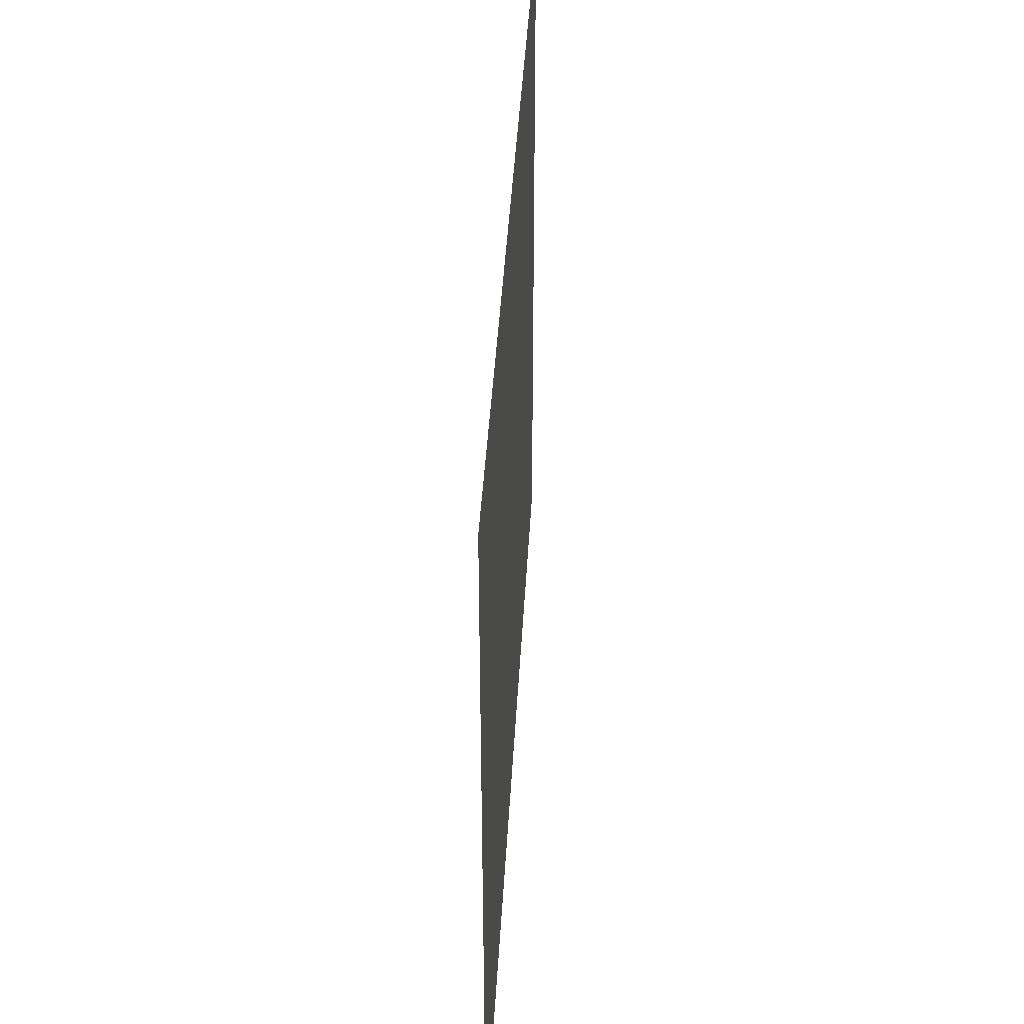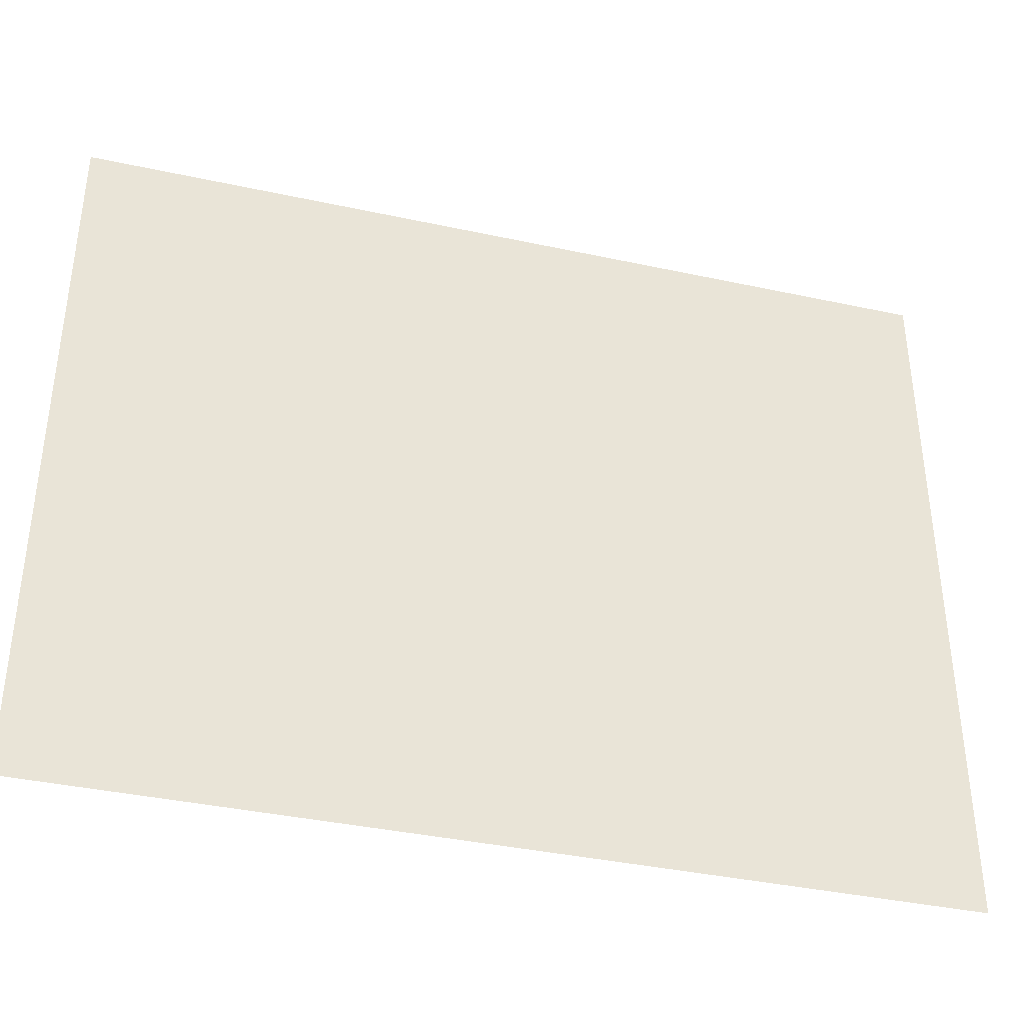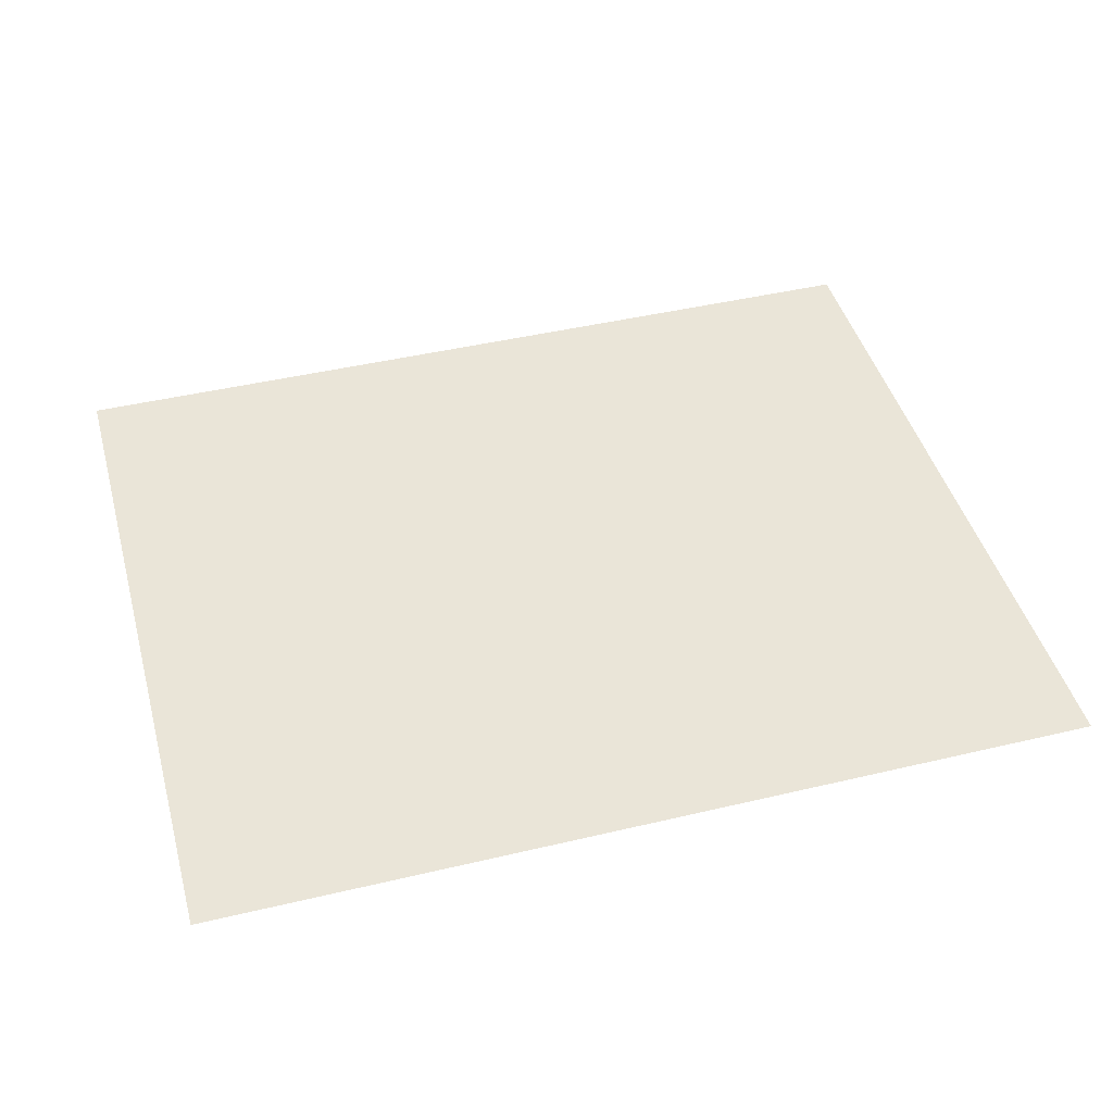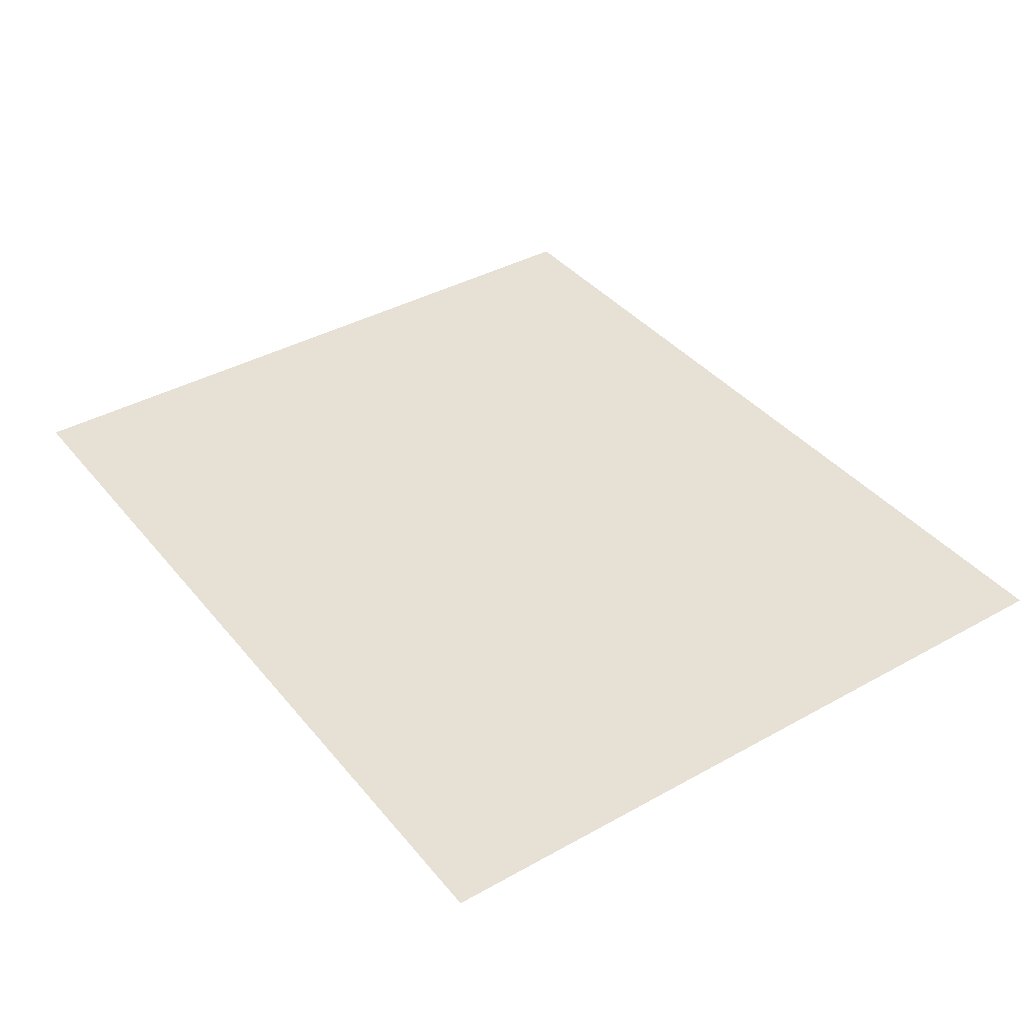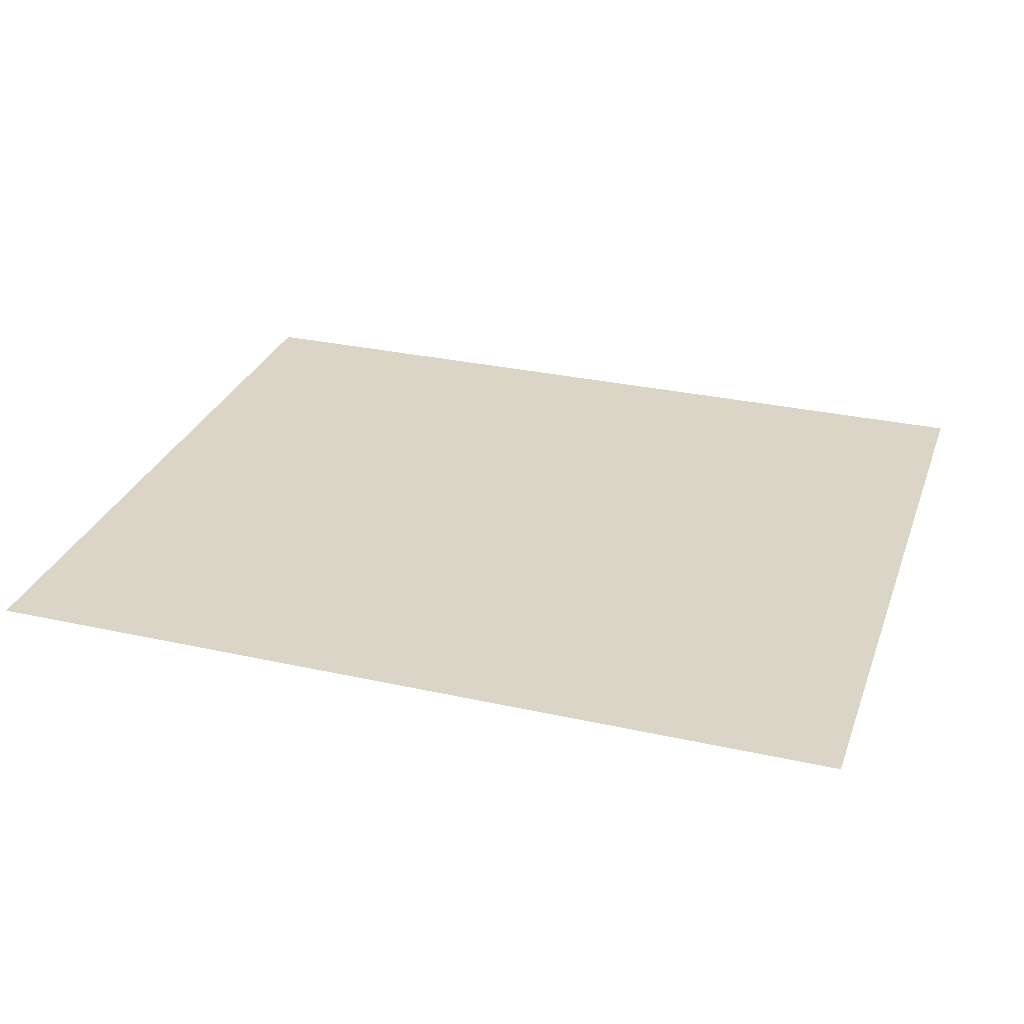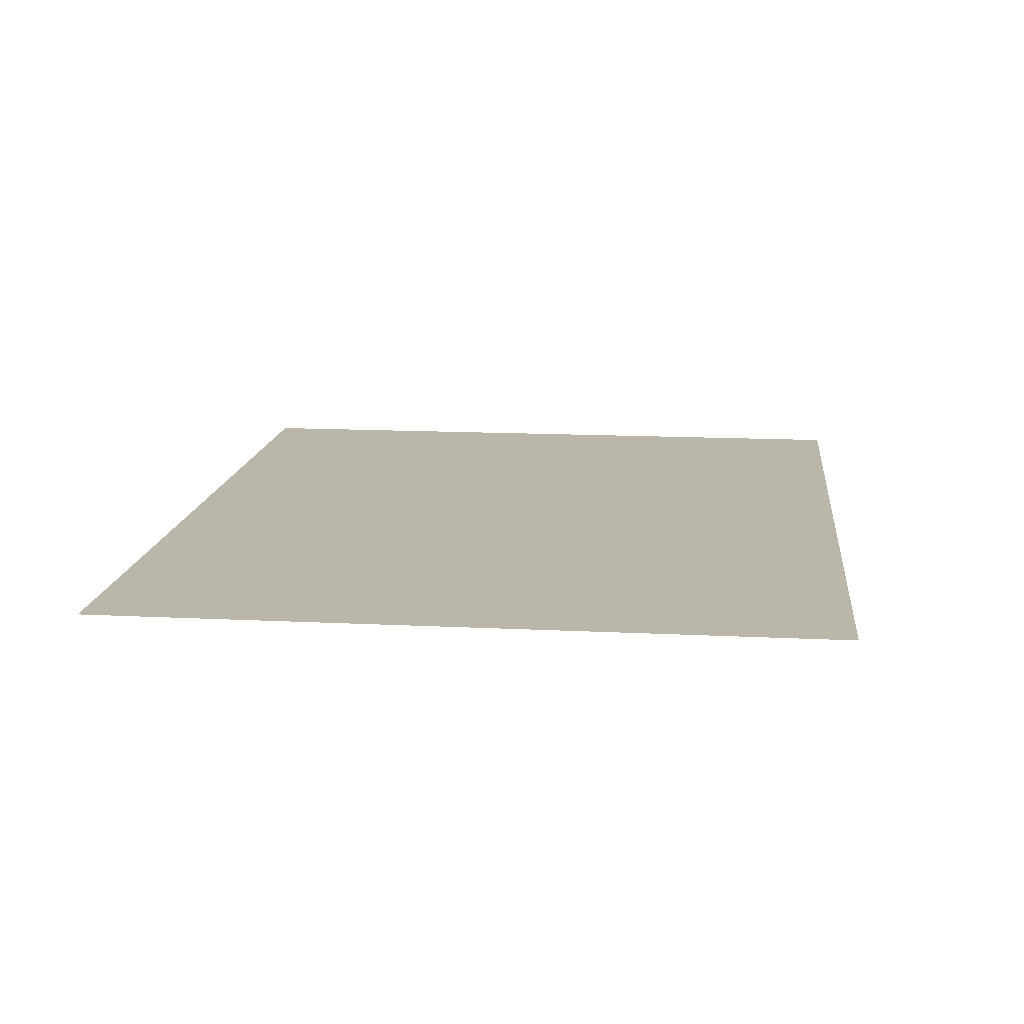
<metadata>
{"format":"obj","ext":"obj","renderer":"f3d","projection":"perspective","resolution":1024,"background":"white","views":[{"elev":41.3,"azim":93.1,"up":"+Y"},{"elev":-38.4,"azim":164.7,"up":"+Y"},{"elev":44.8,"azim":164.6,"up":"+Z"},{"elev":39.0,"azim":55.1,"up":"+Z"},{"elev":29.6,"azim":18.1,"up":"+Z"},{"elev":14.1,"azim":-83.7,"up":"+Z"}]}
</metadata>
<code>
v -57 -5 0
v -59.27 -5 0
v -59.27 -3.12 0
v -57 -3.12 0
g Puzzle3_mesh_0050
f 1 2 3 4

</code>
